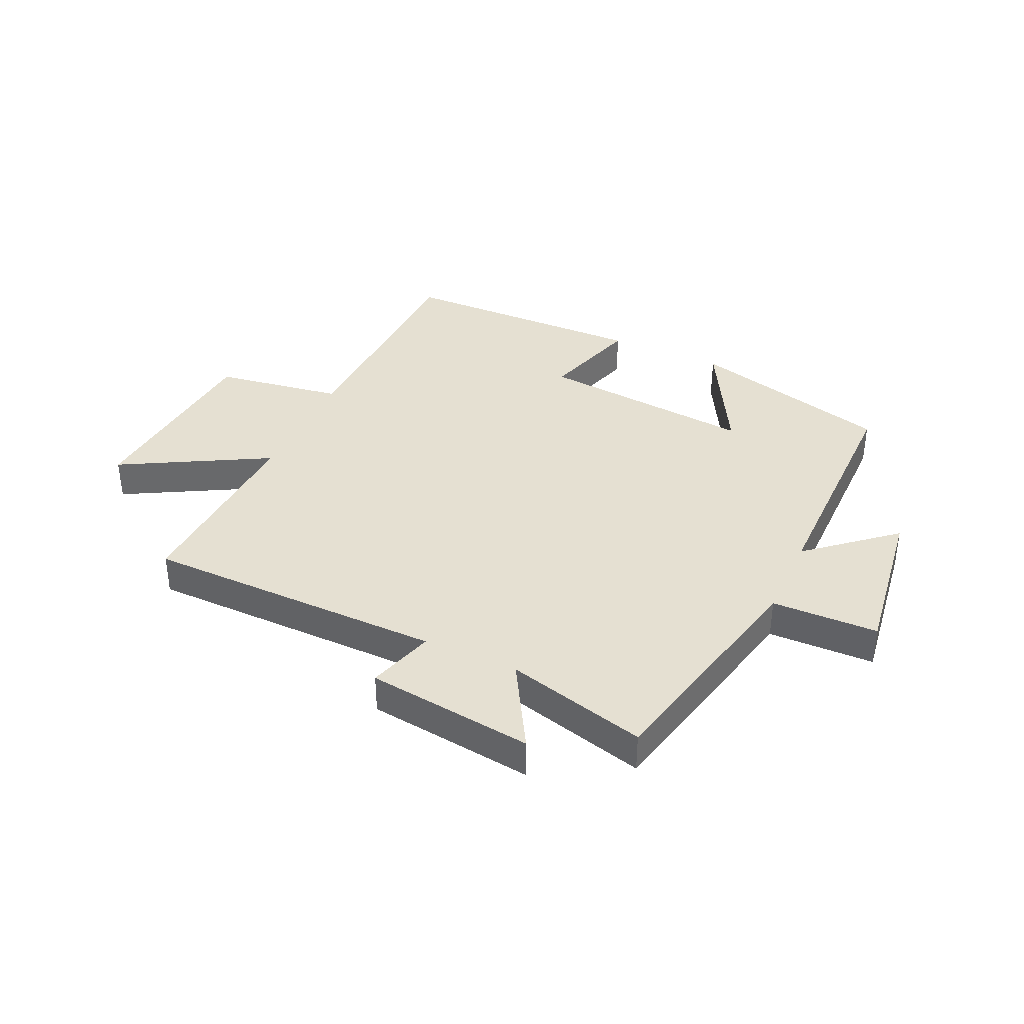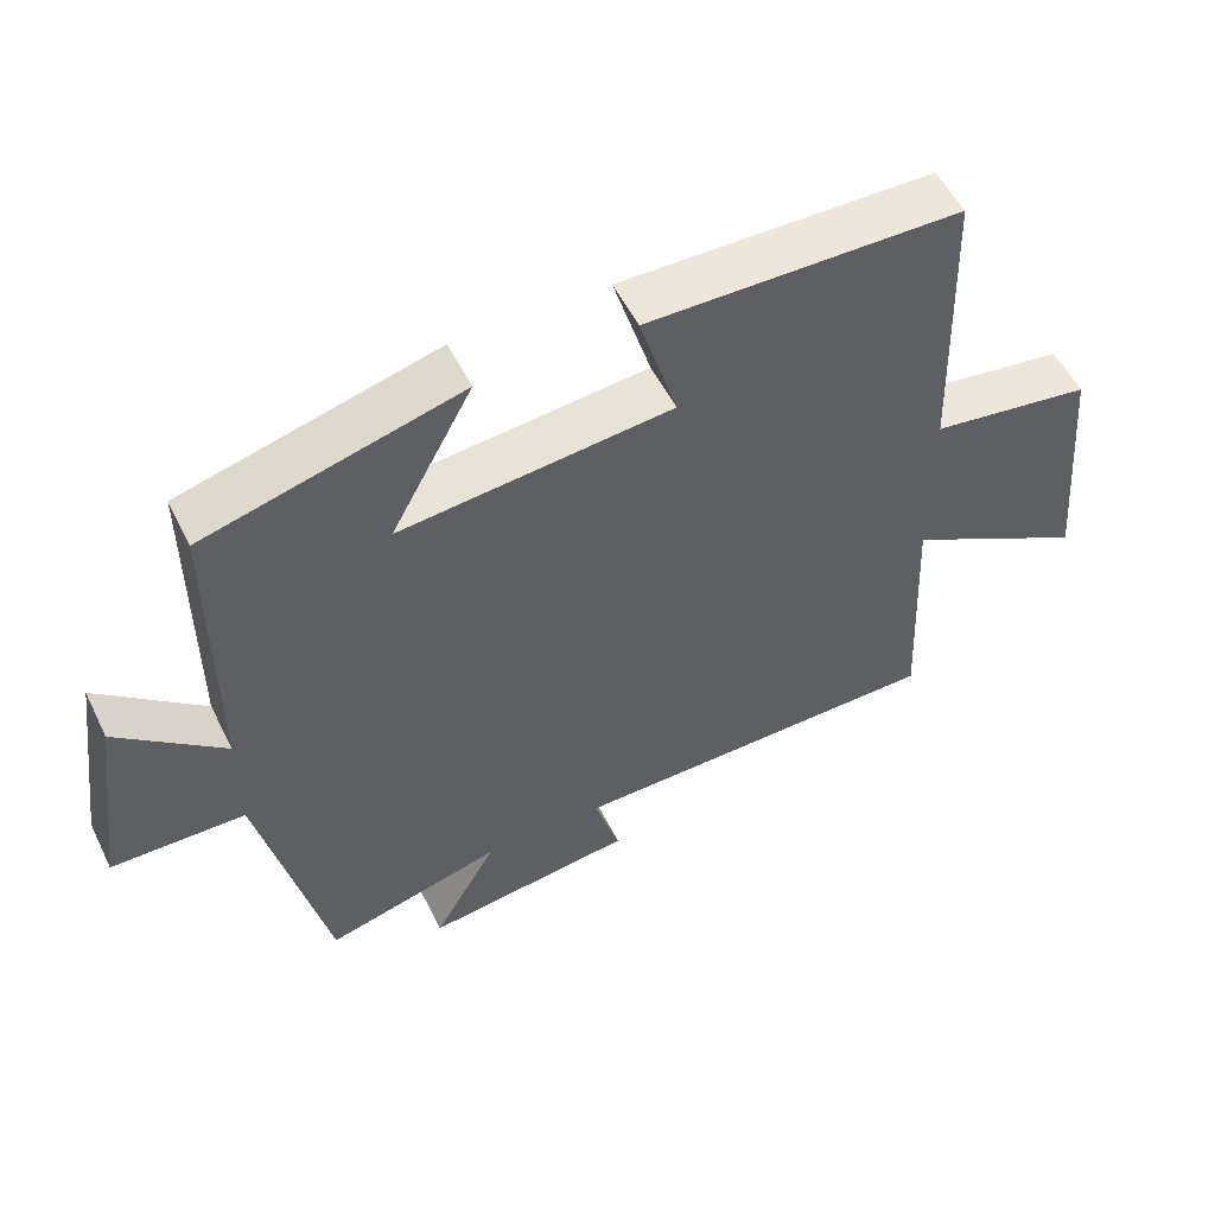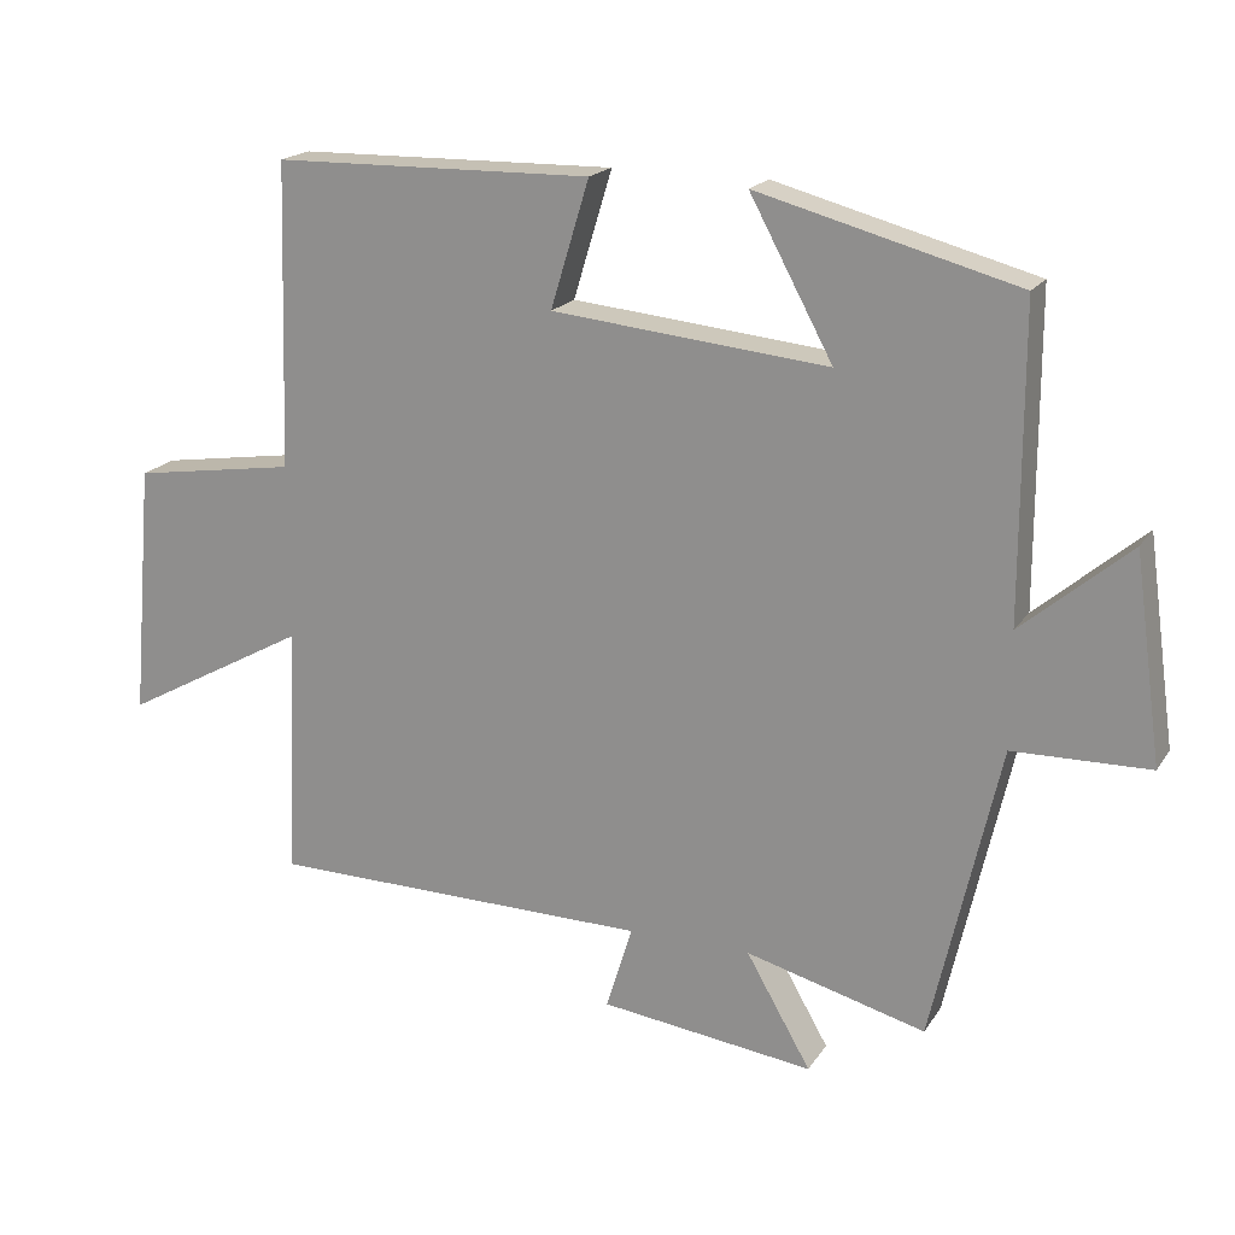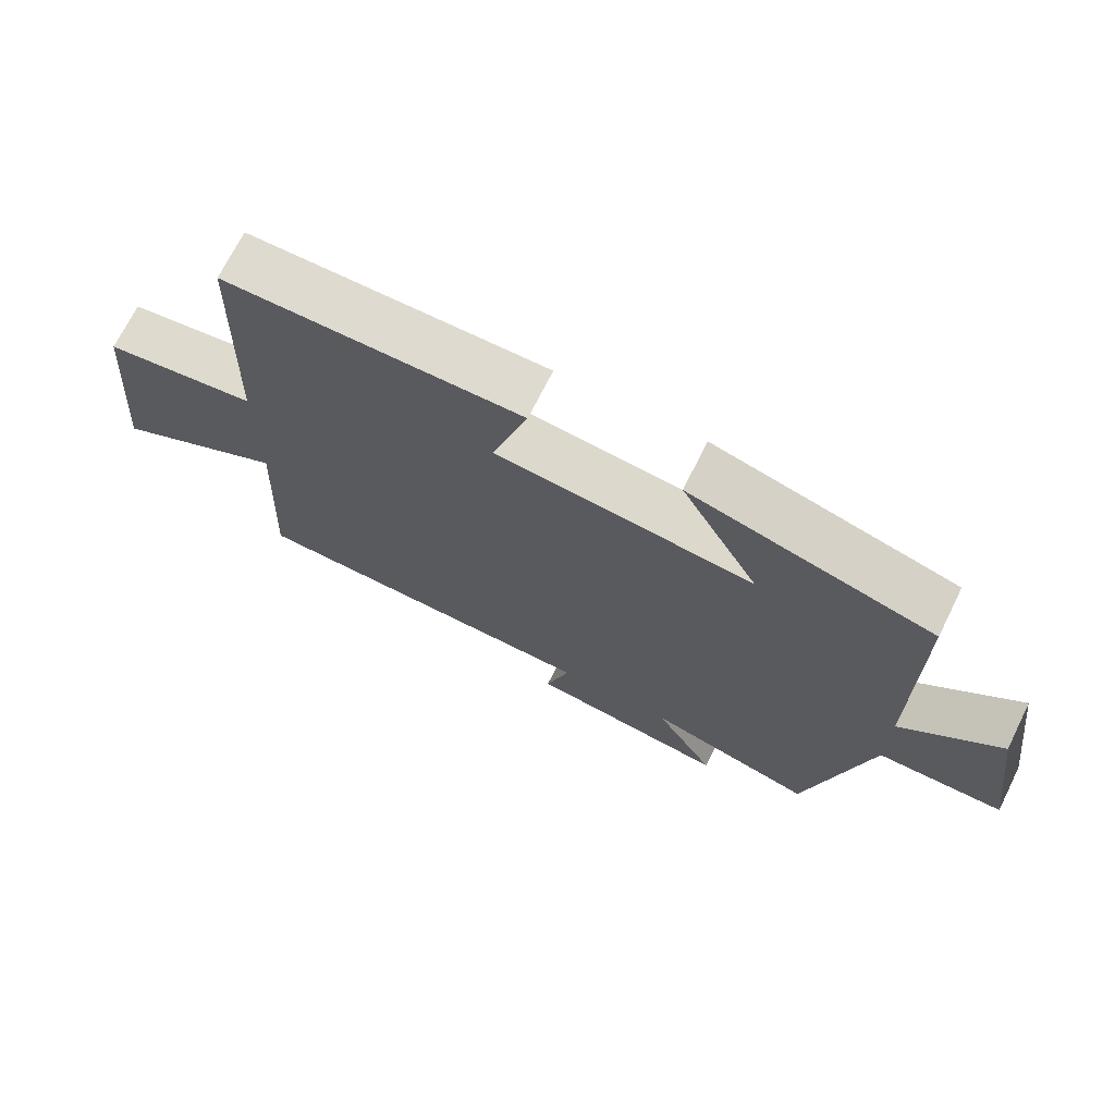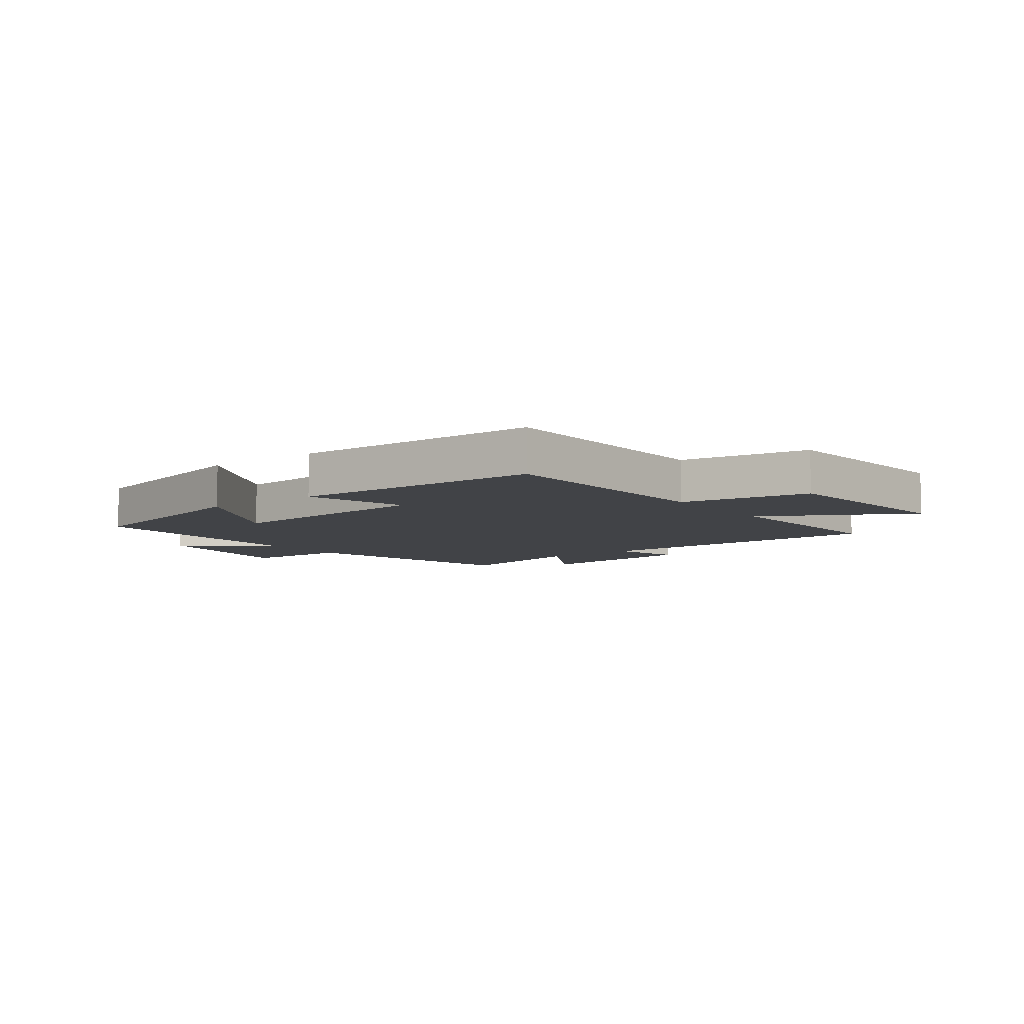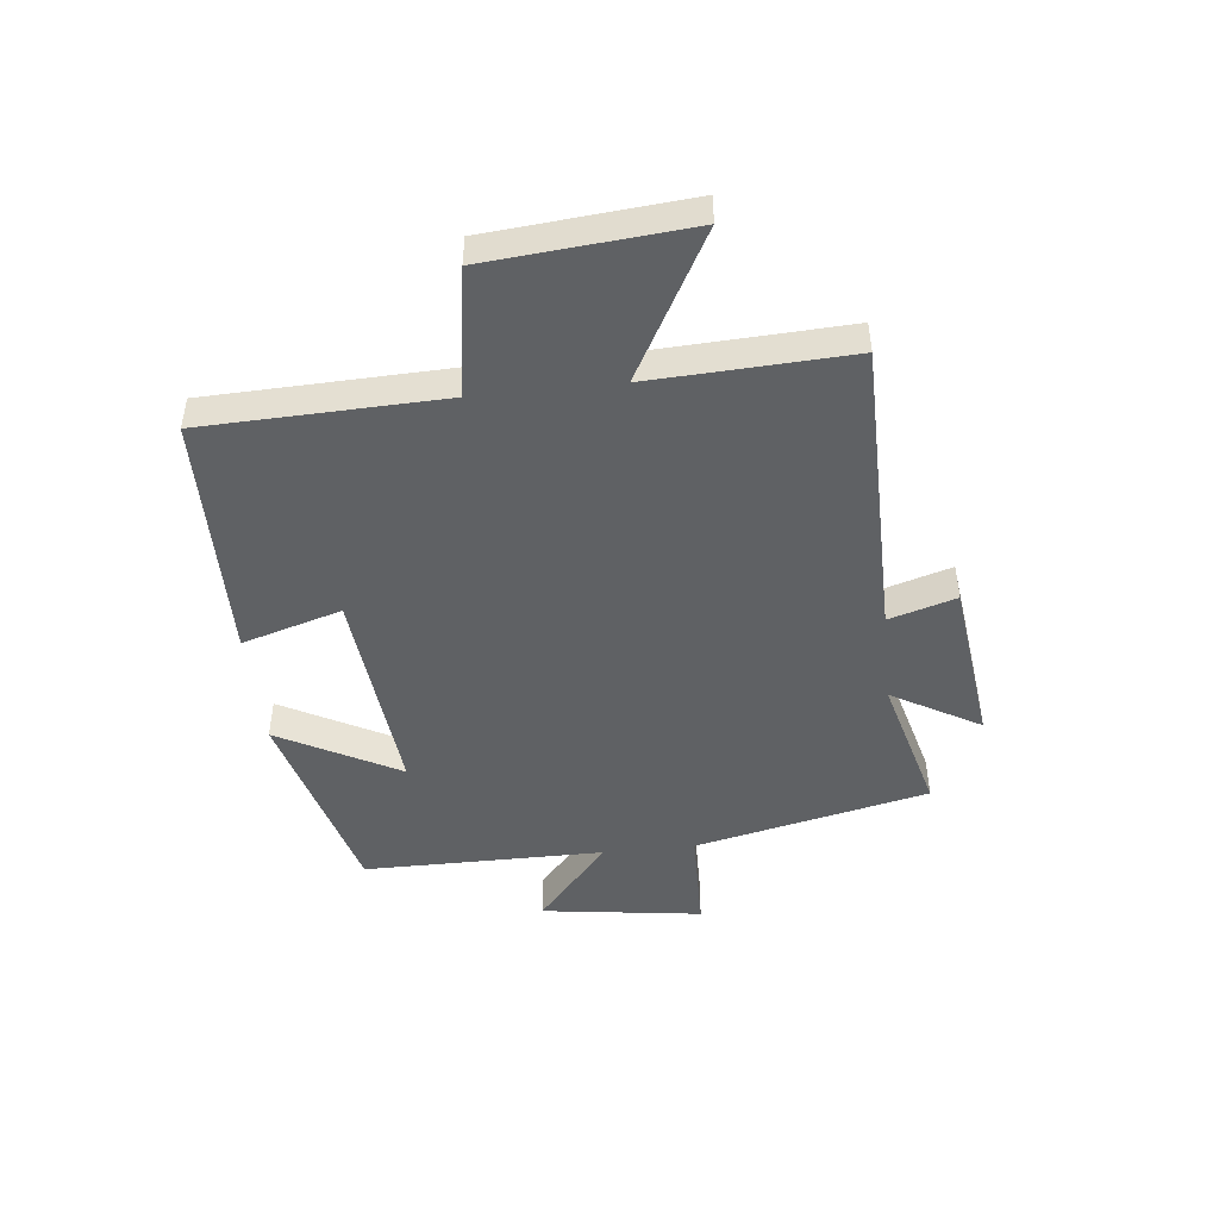
<metadata>
{"format":"obj","ext":"obj","renderer":"f3d","projection":"perspective","resolution":1024,"background":"white","views":[{"elev":37.7,"azim":-155.4,"up":"+Y"},{"elev":54.0,"azim":-26.0,"up":"+Z"},{"elev":19.0,"azim":-156.5,"up":"+Z"},{"elev":70.9,"azim":-153.6,"up":"+Z"},{"elev":-7.2,"azim":36.9,"up":"+Y"},{"elev":-46.6,"azim":96.2,"up":"+Y"}]}
</metadata>
<code>
v 0.516 0.07 -0.495
v -0.001 0.07 -0.5
v 0.034 0.07 -0.615
v -0.254 0.07 -0.651
v -0.167 0.07 -0.5
v -0.409 0.07 -0.564
v -0.5 0.07 -0.163
v -0.683 0.07 -0.159
v -0.645 0.07 0.117
v -0.5 0.07 -0.007
v -0.5 0.07 0.407
v -0.151 0.07 0.5
v -0.263 0.07 0.293
v 0.109 0.07 0.329
v 0.057 0.07 0.5
v 0.487 0.07 0.492
v 0.5 0.07 0.083
v 0.721 0.07 0.049
v 0.751 0.07 -0.293
v 0.5 0.07 -0.155
v 0.516 0 -0.495
v -0.001 0 -0.5
v 0.034 0 -0.615
v -0.254 0 -0.651
v -0.167 0 -0.5
v -0.409 0 -0.564
v -0.5 0 -0.163
v -0.683 0 -0.159
v -0.645 0 0.117
v -0.5 0 -0.007
v -0.5 0 0.407
v -0.151 0 0.5
v -0.263 0 0.293
v 0.109 0 0.329
v 0.057 0 0.5
v 0.487 0 0.492
v 0.5 0 0.083
v 0.721 0 0.049
v 0.751 0 -0.293
v 0.5 0 -0.155
f 17 18 19 20
f 15 16 17 20
f 14 15 20 1
f 13 14 1 2
f 10 11 12 13
f 10 13 2 3
f 7 8 9 10
f 5 6 7 10
f 5 10 3
f 3 4 5
f 40 39 38 37
f 40 37 36 35
f 21 40 35 34
f 22 21 34 33
f 33 32 31 30
f 23 22 33 30
f 30 29 28 27
f 30 27 26 25
f 23 30 25
f 25 24 23
f 1 21 22 2
f 2 22 23 3
f 3 23 24 4
f 4 24 25 5
f 5 25 26 6
f 6 26 27 7
f 7 27 28 8
f 8 28 29 9
f 9 29 30 10
f 10 30 31 11
f 11 31 32 12
f 12 32 33 13
f 13 33 34 14
f 14 34 35 15
f 15 35 36 16
f 16 36 37 17
f 17 37 38 18
f 18 38 39 19
f 19 39 40 20
f 20 40 21 1

</code>
